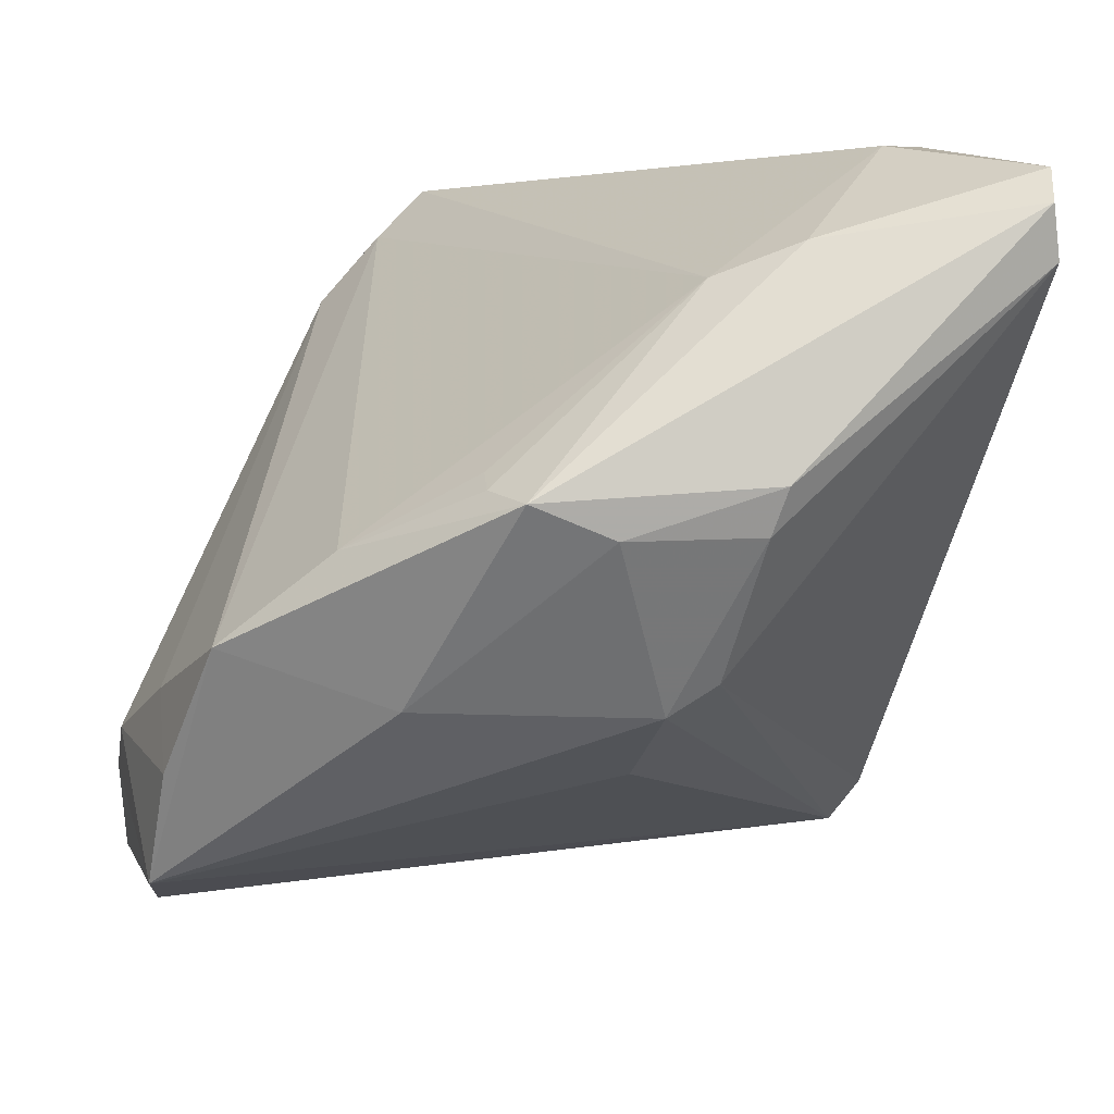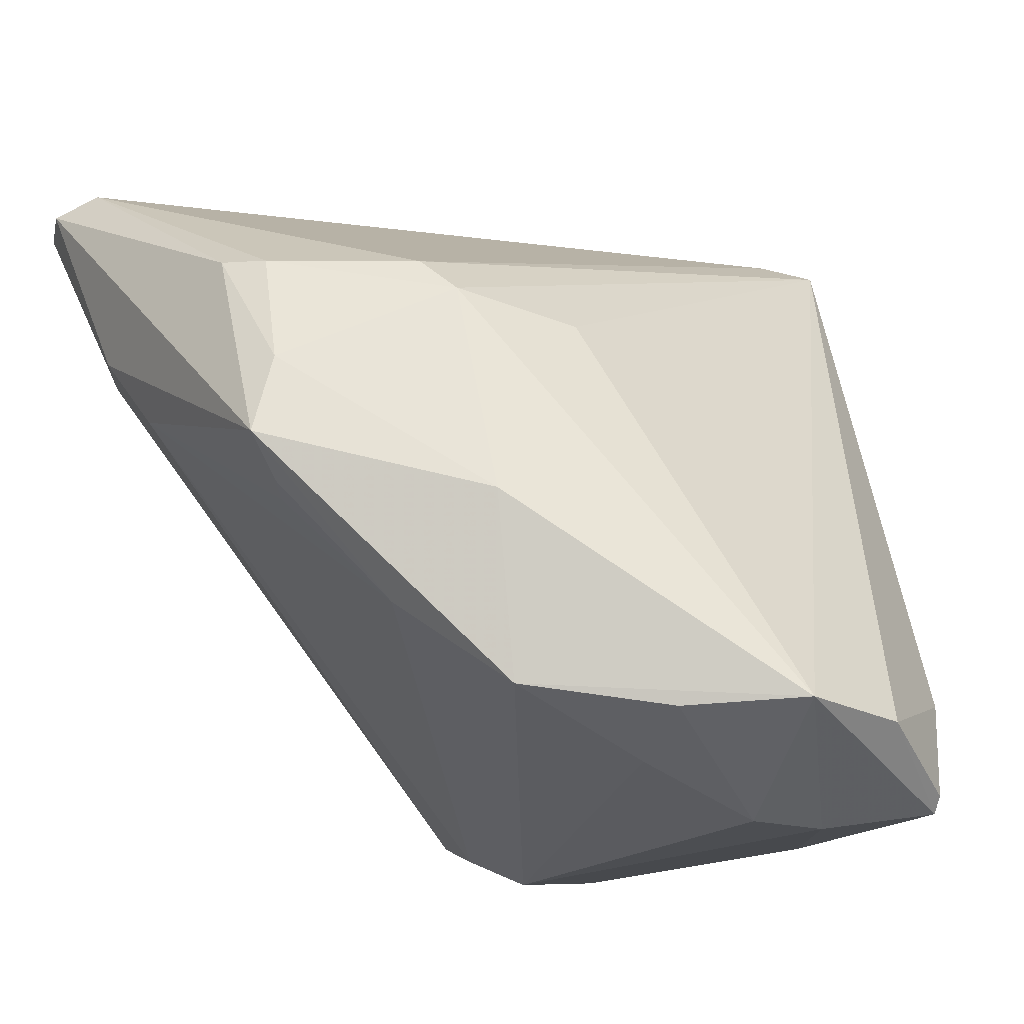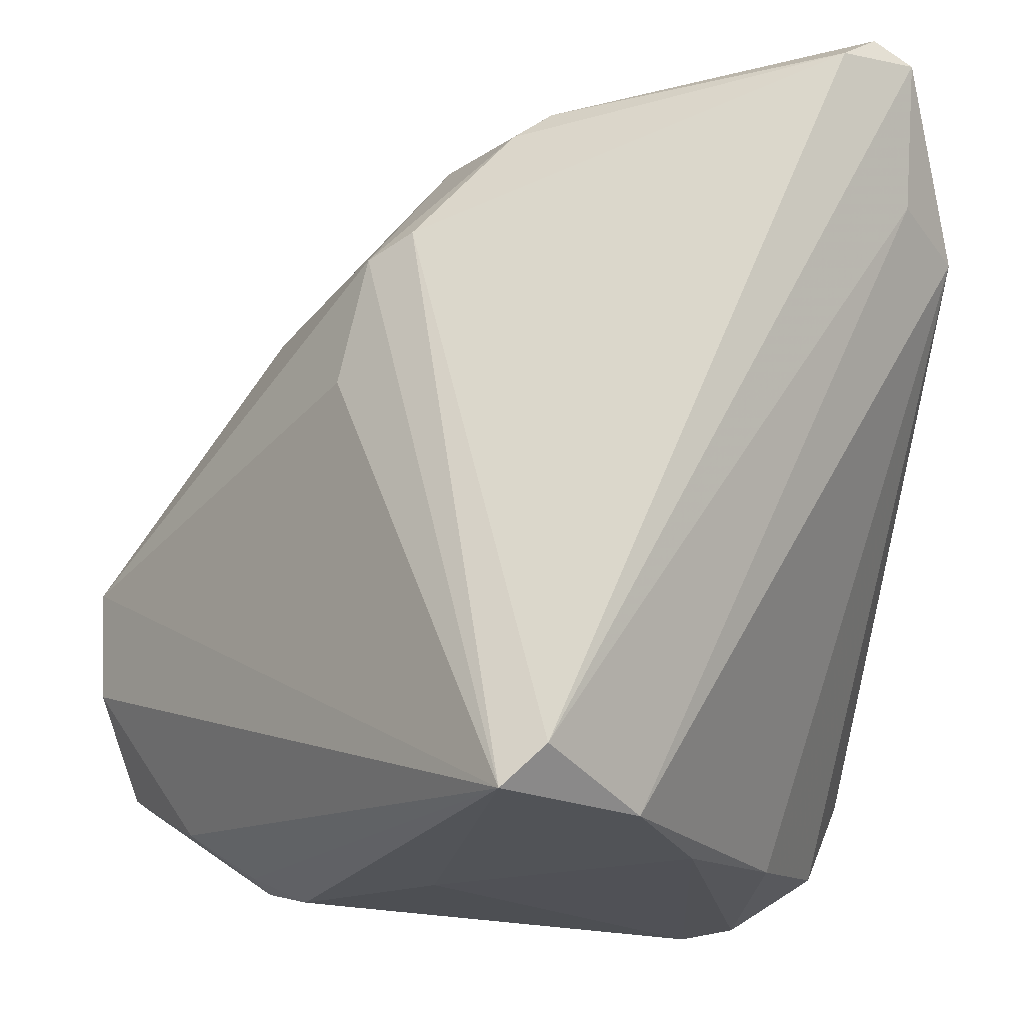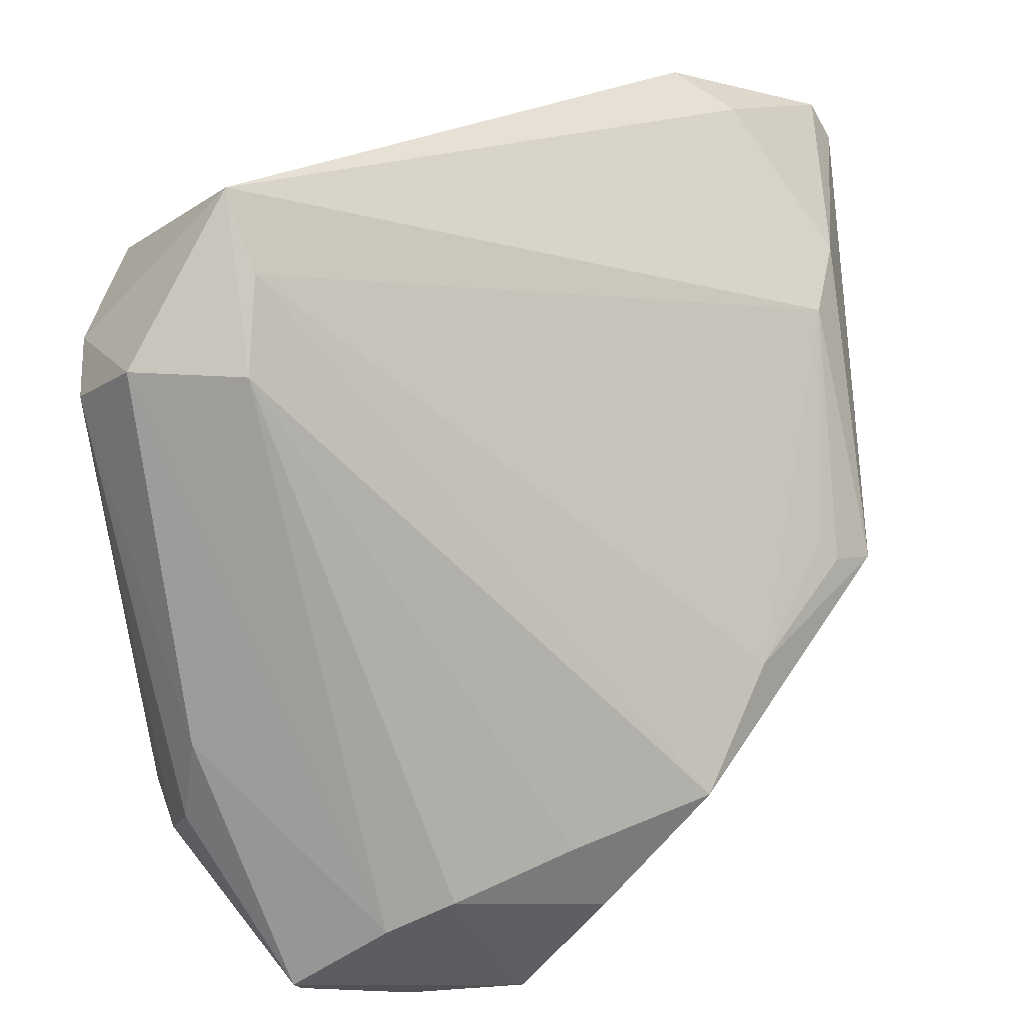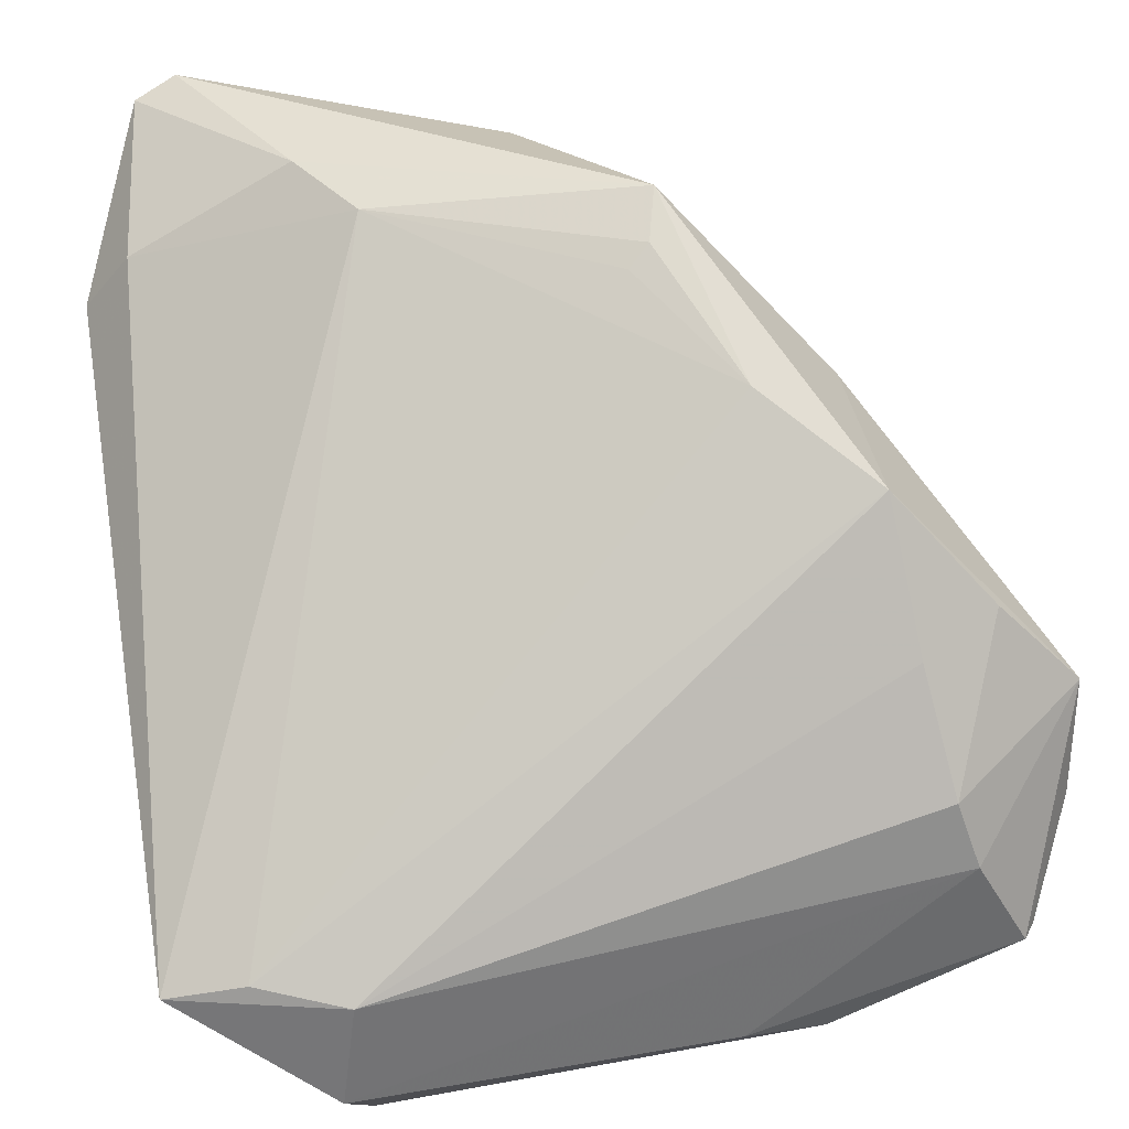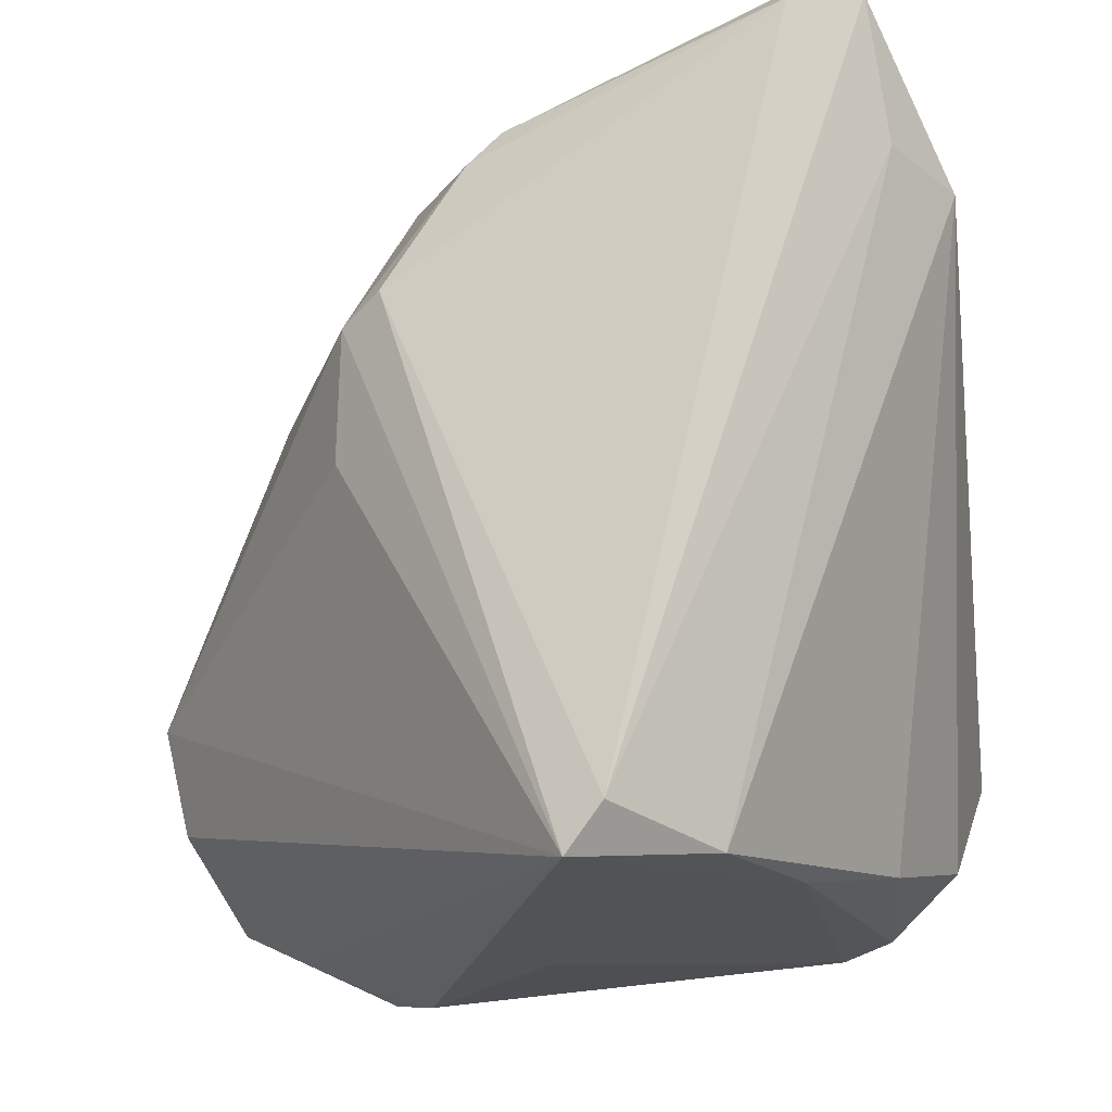
<metadata>
{"format":"obj","ext":"obj","renderer":"f3d","projection":"perspective","resolution":1024,"background":"white","views":[{"elev":71.8,"azim":-71.0,"up":"+Y"},{"elev":-14.9,"azim":-127.6,"up":"+Z"},{"elev":-21.9,"azim":-8.8,"up":"+Y"},{"elev":-72.5,"azim":94.8,"up":"+Z"},{"elev":28.9,"azim":168.4,"up":"+Y"},{"elev":67.9,"azim":-9.9,"up":"+Z"}]}
</metadata>
<code>
v -0.02948 -0.02861 -0.02098
v 0.03277 -0.03231 -0.01515
v -0.005965 -0.03711 0.03139
v 0.02664 -0.03581 -0.02347
v 0.03977 -0.02106 -0.02838
v 0.03977 0.02018 0.0199
v -0.02284 0.01921 -0.005641
v -0.002754 0.03137 0.01882
v -0.03384 -0.0231 -0.03221
v -0.03917 -0.01308 -0.02545
v 0.02228 -0.03612 -0.0272
v -0.006486 0.03197 -0.003633
v -0.007546 0.0331 0.007784
v 0.007256 -0.03707 0.02431
v -0.01789 -0.03559 -0.01858
v -0.0212 -0.03392 -0.02294
v -0.009074 -0.02947 -0.03249
v 0.02125 0.03471 0.01405
v -0.02403 0.003697 -0.02871
v 0.03257 -0.01914 -0.03062
v 0.02487 -0.03508 -0.001496
v 0.02548 -0.03074 -0.03284
v -0.01238 0.02042 0.0184
v 0.0148 -0.03711 0.01077
v 0.02971 0.03711 0.0319
v 0.01645 0.0325 0.007294
v 0.0336 0.0353 0.03083
v 0.02439 -0.02033 -0.03382
v 0.0009232 0.03398 0.0191
v -0.006938 -0.03711 -0.002905
v 0.03364 0.02234 0.02673
v -0.03163 0.006148 -0.02504
v 0.02615 0.03428 0.03382
v -0.03501 -0.02267 -0.03073
v 0.0359 0.02577 0.01697
v -0.00212 -0.03357 0.03305
v -0.01712 -0.03134 -0.03006
v -0.03977 -0.002307 -0.02445
v -0.02297 -0.03279 -0.02099
v -0.02849 -0.01386 -0.03377
v -0.02628 -0.007418 -0.03334
v -0.01259 0.02329 -0.01475
v -0.007729 0.03551 0.0001694
v -0.01619 0.01889 0.015
v -0.004485 0.03009 -0.00462
v -0.01867 0.006794 0.01305
v -0.02219 0.01683 -0.02287
f 46 38 3
f 3 44 46
f 46 44 38
f 29 33 25
f 43 29 25
f 5 6 2
f 15 30 3
f 15 16 11
f 11 30 15
f 16 1 34
f 38 44 7
f 29 43 13
f 13 7 44
f 43 7 13
f 6 5 35
f 17 22 11
f 2 6 21
f 6 14 21
f 31 14 6
f 11 22 4
f 22 5 4
f 4 5 2
f 2 21 4
f 39 1 16
f 16 15 39
f 3 1 39
f 39 15 3
f 47 43 42
f 38 7 47
f 47 7 43
f 20 47 42
f 10 34 1
f 3 38 10
f 10 1 3
f 9 10 38
f 34 10 9
f 16 34 9
f 23 44 3
f 8 13 44
f 29 13 8
f 44 23 8
f 33 29 8
f 8 23 33
f 26 35 5
f 5 20 26
f 26 20 42
f 11 16 37
f 37 17 11
f 16 9 37
f 37 9 17
f 28 5 22
f 28 20 5
f 47 20 28
f 3 14 36
f 14 31 36
f 36 23 3
f 33 23 36
f 24 21 14
f 24 4 21
f 11 4 24
f 24 30 11
f 3 30 24
f 24 14 3
f 32 41 38
f 38 47 32
f 38 41 40
f 40 9 38
f 17 9 40
f 41 28 40
f 22 17 40
f 40 28 22
f 42 43 12
f 43 26 12
f 18 43 25
f 18 26 43
f 35 26 18
f 19 28 41
f 47 28 19
f 41 32 19
f 19 32 47
f 45 26 42
f 42 12 45
f 45 12 26
f 27 18 25
f 35 18 27
f 6 35 27
f 27 31 6
f 25 33 27
f 33 36 27
f 27 36 31

</code>
